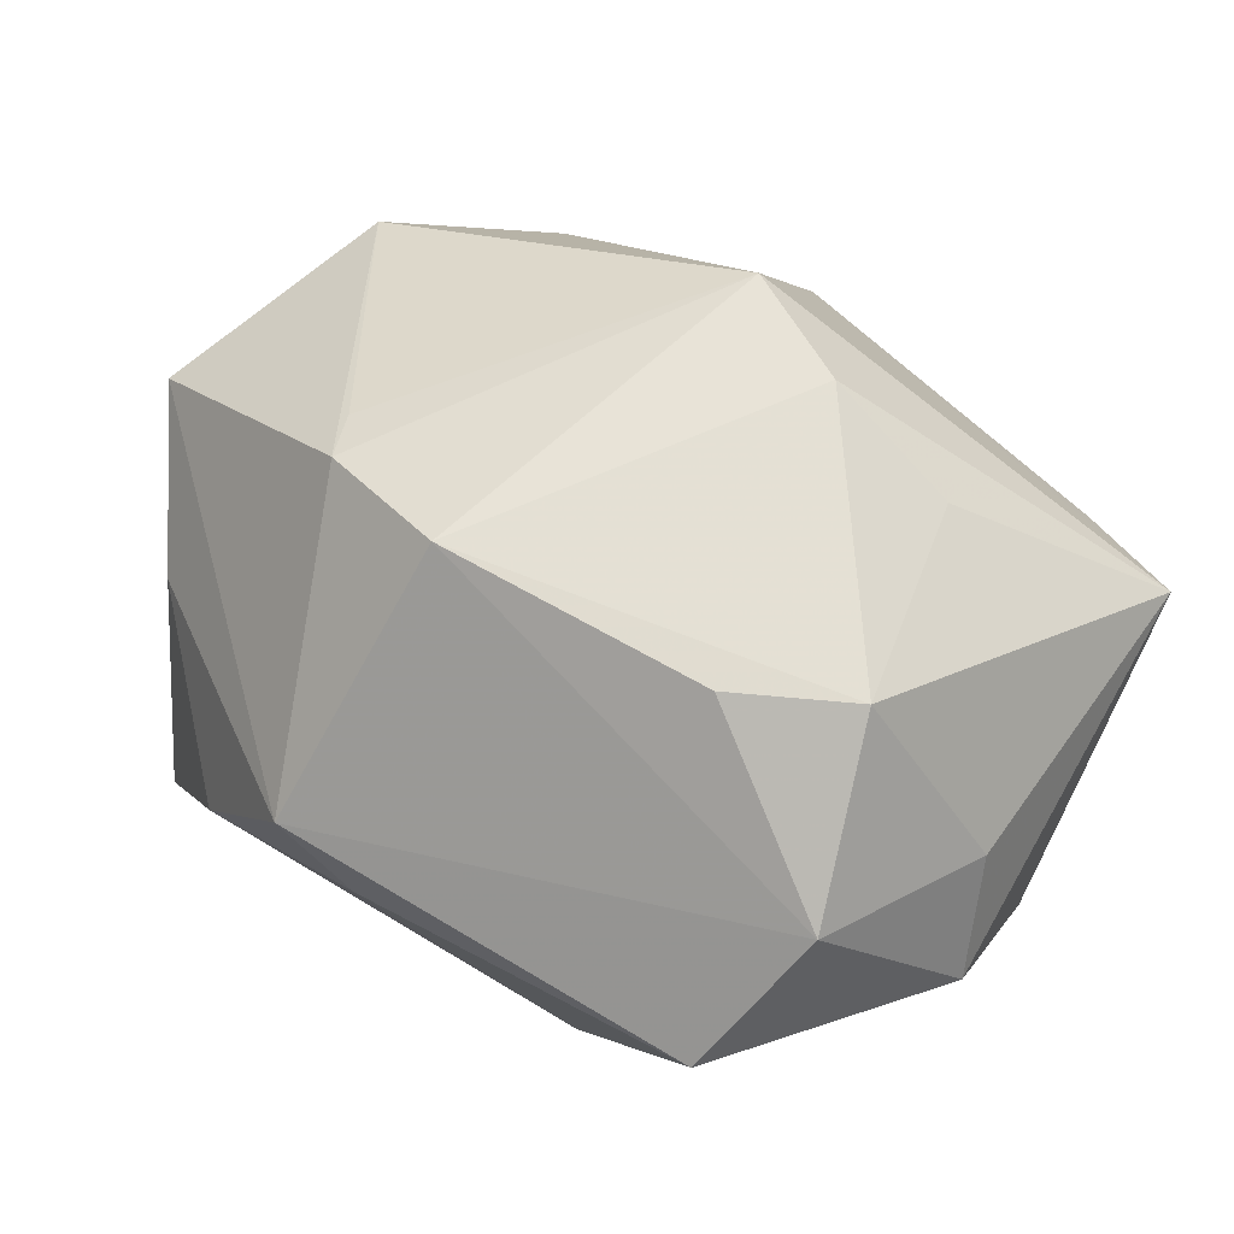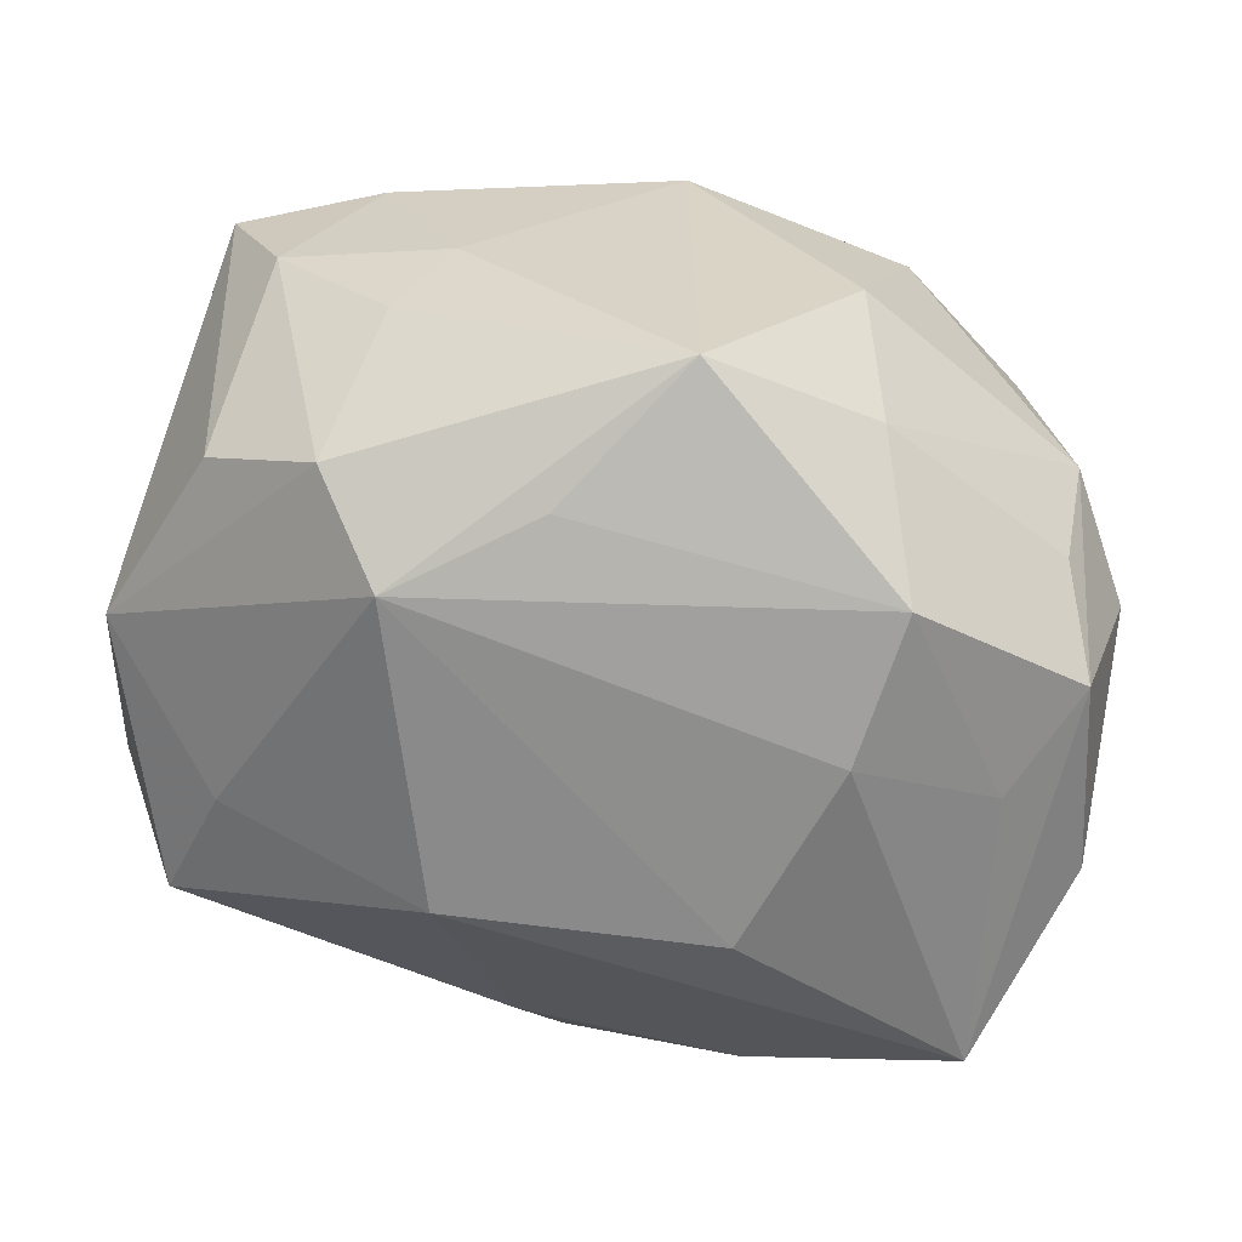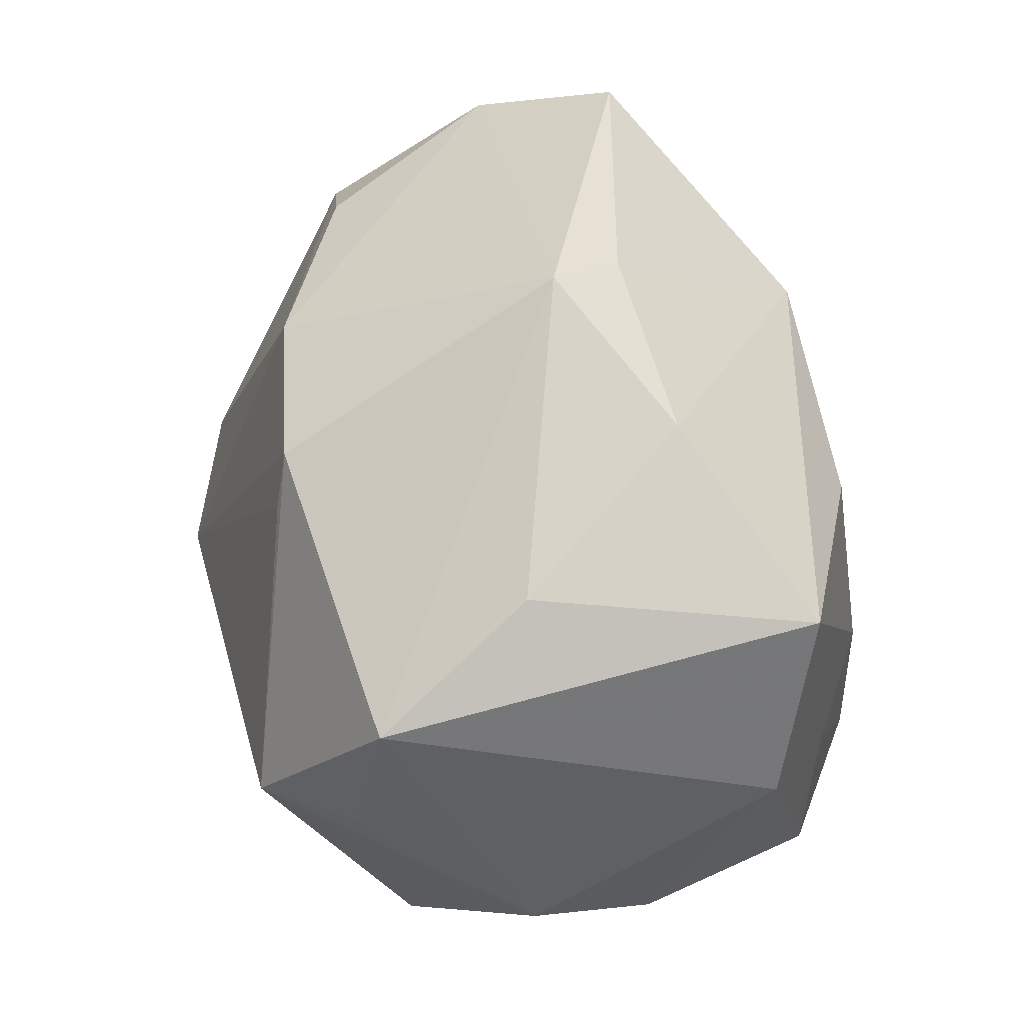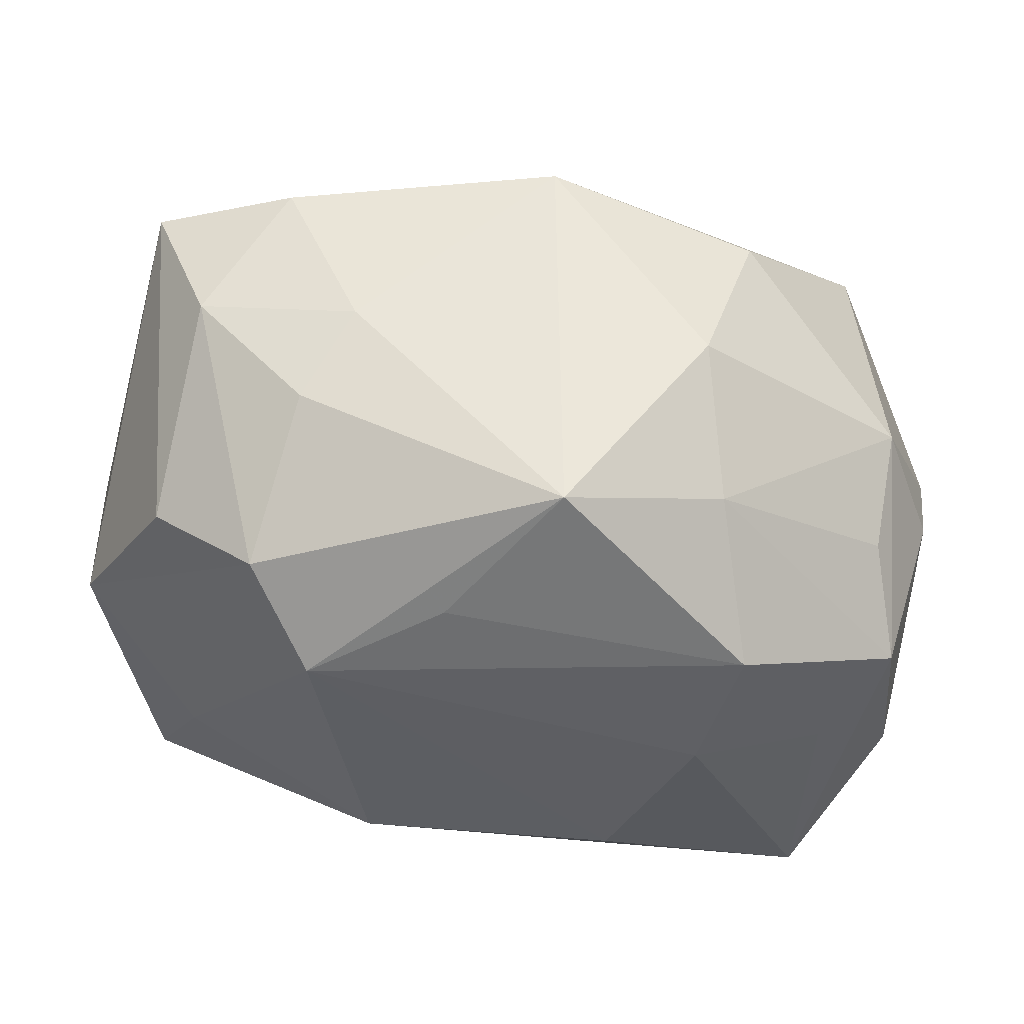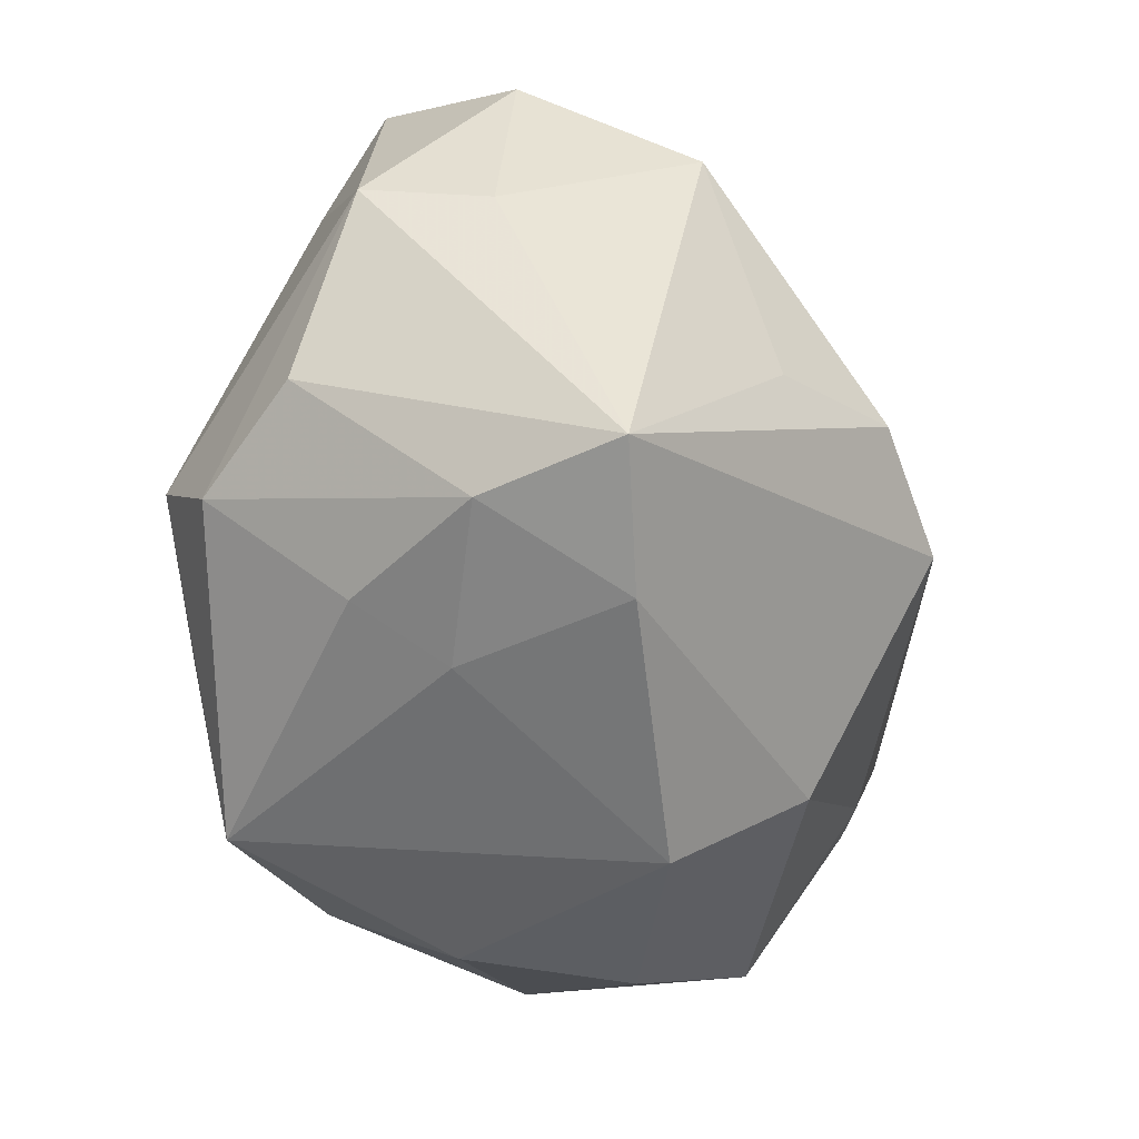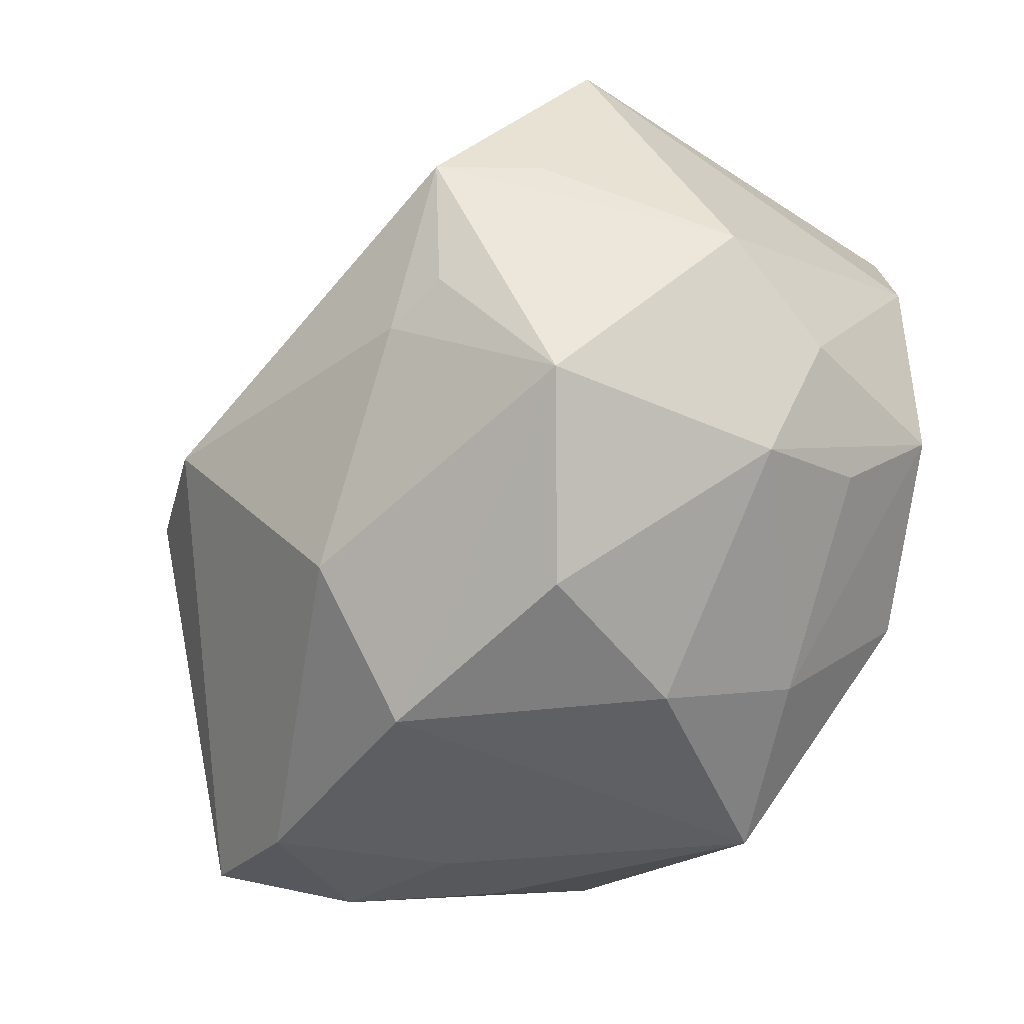
<metadata>
{"format":"obj","ext":"obj","renderer":"f3d","projection":"perspective","resolution":1024,"background":"white","views":[{"elev":34.0,"azim":-141.6,"up":"+Z"},{"elev":-71.7,"azim":-17.4,"up":"+Z"},{"elev":46.5,"azim":83.0,"up":"+Y"},{"elev":-45.3,"azim":-15.0,"up":"+Z"},{"elev":-39.8,"azim":-84.6,"up":"+Y"},{"elev":-58.8,"azim":57.0,"up":"+Y"}]}
</metadata>
<code>
v 0.02854 -0.001747 -0.02296
v -0.0402 0.006674 2.548e-05
v -0.008348 -0.006406 0.03352
v 0.01132 -0.02587 -0.01969
v -0.02514 0.02127 0.01667
v 0.03234 -0.01149 -0.02095
v -0.02789 0.01877 -0.01649
v 0.03813 0.00409 -0.0164
v 0.01715 -0.01372 0.02621
v -0.02853 -0.003485 0.0218
v 0.0341 0.02124 -0.01951
v 0.02896 -0.01883 -0.01425
v 0.02666 -0.02477 0.01546
v 0.01317 -0.03308 0.006552
v -0.002693 0.026 0.02283
v 0.03012 0.02301 0.004659
v 0.0124 0.01438 -0.02677
v 0.02303 -0.01262 0.02495
v 0.01583 -0.002467 -0.02883
v -0.0275 -0.01187 -0.0242
v -0.04004 -0.0194 0.0102
v 0.03676 0.01484 0.01785
v -0.02886 -0.02565 0.009829
v 0.01023 0.02279 0.02373
v 0.005305 0.03644 -0.0007522
v 0.0004105 0.03323 -0.007202
v 0.02779 -0.002093 0.02857
v -0.01068 -0.01431 -0.02808
v 0.03264 -0.001658 0.02044
v -0.03459 0.01529 0.01635
v 0.01234 0.01854 0.02475
v 0.03631 -0.01431 -0.006092
v 0.008329 -0.03276 -0.007925
v 0.03929 -0.009862 0.004954
v 0.01903 0.0308 -0.009565
v -0.03533 -0.02036 -0.0017
v -0.03579 -0.007455 -0.01626
v -0.02077 -0.005068 -0.02917
v -0.005768 -0.03377 0.01061
v -0.02581 -0.02164 -0.01235
v 0.02953 -0.02378 -0.004631
v -0.003794 -0.02794 -0.02553
v -0.0008939 -0.02503 0.02187
v -0.01002 0.01879 -0.02585
v -0.03659 0.02371 0.001157
v -0.02969 0.02936 -0.01112
v -0.02214 -0.02589 -0.004773
v 0.01615 -0.01528 -0.02877
v -0.04018 0.008667 -0.01096
v -0.01929 -0.001284 0.03015
f 39 13 43
f 3 21 43
f 14 13 39
f 25 22 16
f 16 22 11
f 27 13 34
f 5 45 30
f 48 6 4
f 8 6 11
f 8 22 34
f 11 22 8
f 19 11 1
f 11 6 1
f 1 48 19
f 6 48 1
f 37 21 49
f 49 20 37
f 17 11 19
f 13 14 41
f 34 13 41
f 25 16 35
f 35 16 11
f 35 26 25
f 34 22 29
f 29 27 34
f 22 27 29
f 3 43 9
f 9 27 3
f 9 43 13
f 49 21 2
f 2 45 49
f 21 30 2
f 2 30 45
f 5 30 15
f 25 45 15
f 15 45 5
f 10 30 21
f 33 14 39
f 4 41 33
f 33 41 14
f 42 48 4
f 4 33 42
f 42 33 39
f 39 47 42
f 38 17 19
f 19 48 38
f 38 20 49
f 38 42 20
f 34 41 32
f 32 41 6
f 32 8 34
f 6 8 32
f 4 6 12
f 12 41 4
f 6 41 12
f 13 27 18
f 18 9 13
f 27 9 18
f 3 15 50
f 50 15 30
f 30 10 50
f 50 21 3
f 50 10 21
f 24 15 3
f 24 27 22
f 24 22 25
f 25 15 24
f 23 47 39
f 39 43 23
f 23 43 21
f 21 37 36
f 36 37 20
f 36 23 21
f 47 23 36
f 48 42 28
f 28 38 48
f 42 38 28
f 17 38 44
f 11 17 44
f 44 35 11
f 26 35 44
f 3 27 31
f 31 24 3
f 27 24 31
f 40 42 47
f 47 36 40
f 20 42 40
f 40 36 20
f 49 45 46
f 26 44 46
f 46 45 25
f 25 26 46
f 7 44 38
f 7 46 44
f 7 38 49
f 49 46 7

</code>
